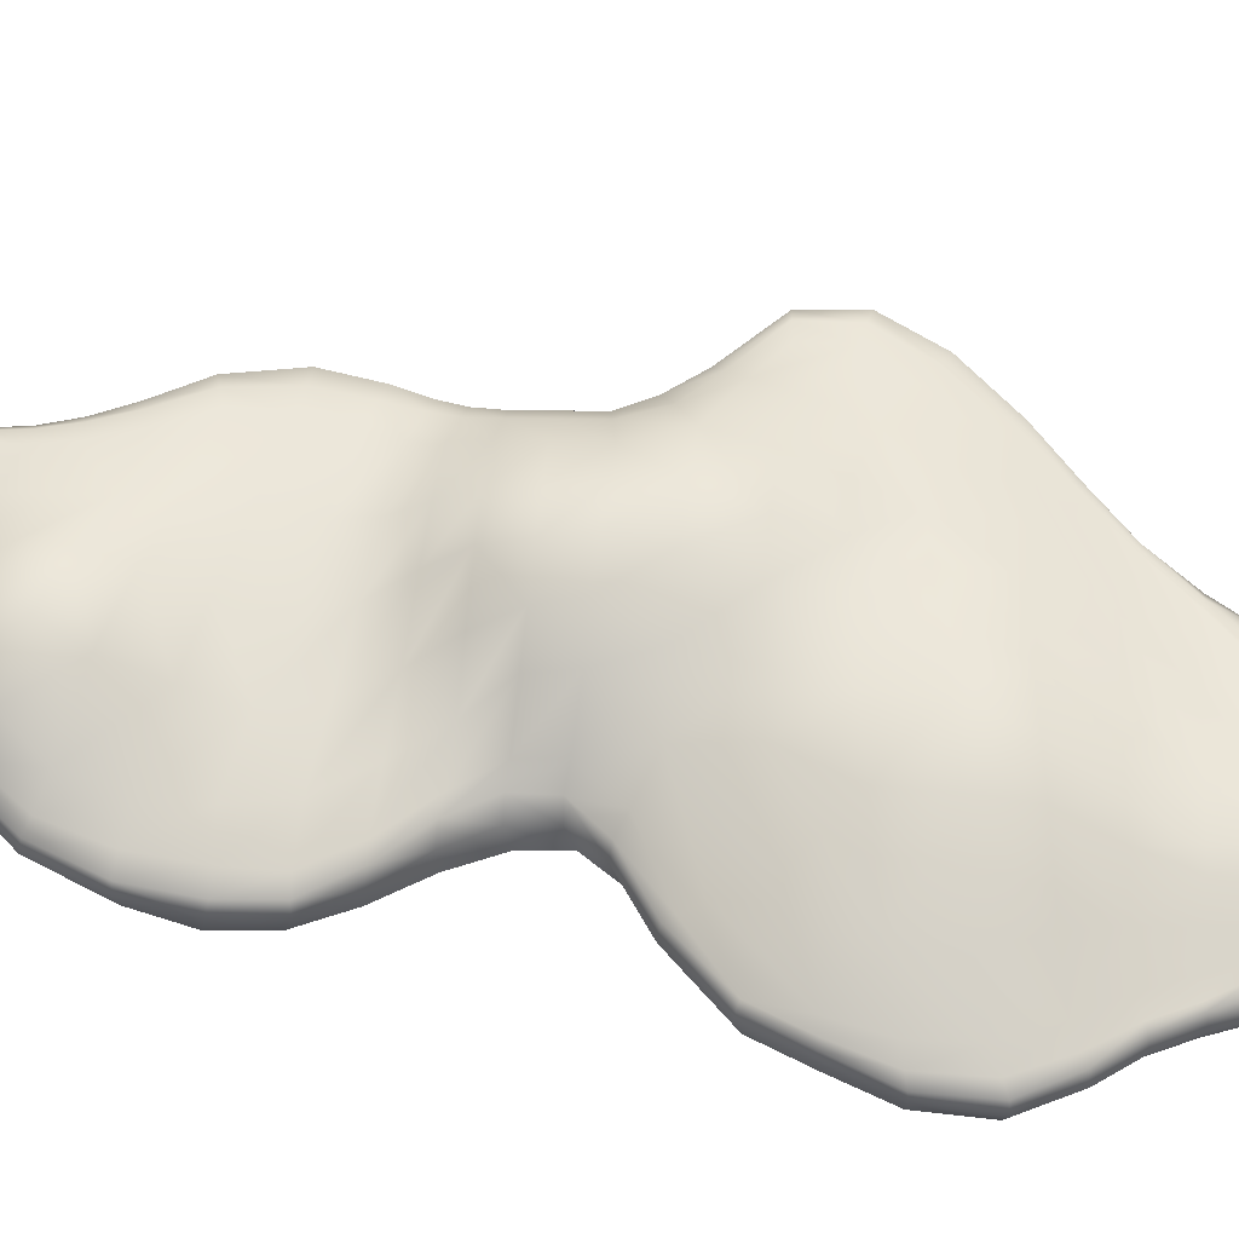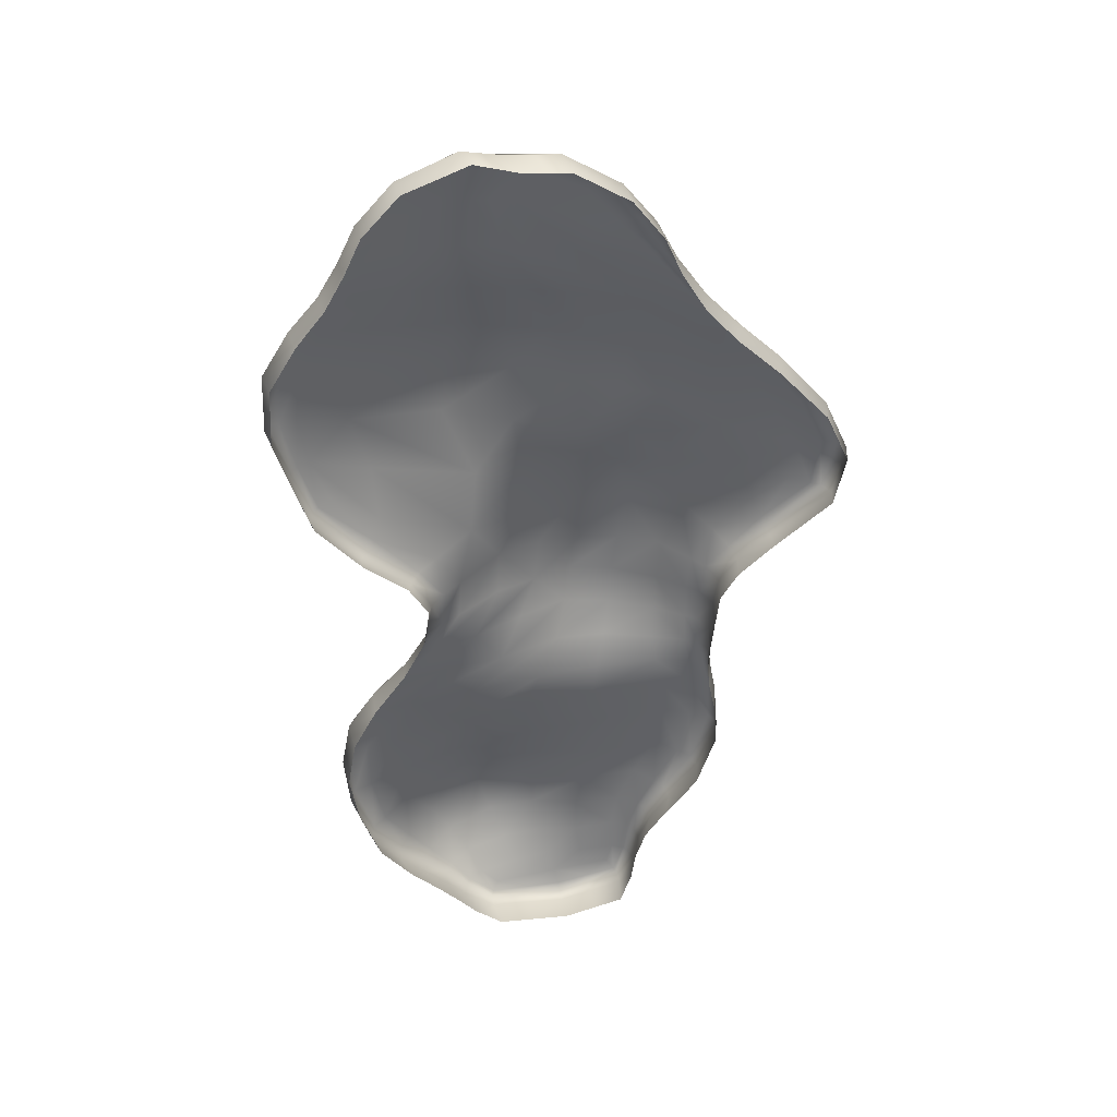
<metadata>
{"format":"obj","ext":"obj","renderer":"f3d","projection":"perspective","resolution":1024,"background":"white","views":[{"elev":62.2,"azim":-80.3,"up":"+Y"},{"elev":40.6,"azim":-10.5,"up":"+Z"}]}
</metadata>
<code>
g ENV_S03_SnowFlat_01_MO
v 1.205 0.4356 -6.613
v 1.131 0.0001087 -6.561
v 1.3 0.0001087 -6.025
v 0.6812 0.0001087 -6.674
v 1.407 0.4367 -6.055
v 1.363 0.0007715 -5.549
v 0.7161 0.4533 -6.76
v 0.2313 0.0001087 -6.788
v 0.2274 0.4709 -6.907
v -0.3155 0.0001087 -6.746
v 0.701 0.6039 -6.704
v 1.183 0.5942 -6.558
v 1.497 0.4387 -5.583
v 1.516 0.0009923 -5.065
v 1.368 0.6041 -6.07
v 1.677 0.4272 -5.125
v 1.845 0.0001087 -4.585
v 1.47 0.62 -5.586
v 1.978 0.4029 -4.655
v 2.308 0.0001087 -3.98
v 1.64 0.6397 -5.117
v 2.42 0.3932 -4.026
v 2.583 0.0001087 -3.092
v 1.926 0.6118 -4.63
v 2.686 0.3899 -3.094
v 2.521 0.0001087 -2.345
v 2.343 0.5942 -3.999
v 2.616 0.3749 -2.301
v 2.423 0.0001087 -1.881
v 2.59 0.5851 -3.096
v 2.527 0.3581 -1.824
v 2.387 0.0001087 -1.536
v 2.528 0.5712 -2.317
v 2.487 0.3855 -1.493
v 2.406 0.002097 -1.131
v 2.441 0.5619 -1.863
v 2.489 0.4318 -1.111
v 2.459 0.01535 -0.6412
v 2.373 0.6238 -1.509
v 2.533 0.4685 -0.6423
v 2.519 0.01645 -0.1302
v 2.354 0.7059 -1.116
v 2.597 0.4641 -0.1653
v 2.765 0.001875 0.2989
v 2.396 0.7651 -0.6339
v 2.847 0.4084 0.2256
v 3.244 0.0001087 0.745
v 2.471 0.7644 -0.139
v 3.324 0.3223 0.6556
v 4.09 0.0001087 1.451
v 2.783 0.6832 0.2894
v 4.171 0.3201 1.391
v 4.245 0.0001087 2.215
v 3.273 0.5257 0.7165
v 4.312 0.3119 2.216
v 3.894 0.0001087 3.006
v 4.064 0.5195 1.388
v 3.946 0.3062 3.05
v 3.163 0.0001087 3.851
v 4.216 0.5036 2.186
v 3.258 0.3022 3.893
v 2.518 0.0001087 4.491
v 3.859 0.4957 3.016
v 2.646 0.2918 4.517
v 2.07 0.0001087 5.028
v 3.215 0.495 3.825
v 2.135 0.2821 5.088
v 1.728 0.003642 5.614
v 2.612 0.4837 4.438
v 1.716 0.2872 5.713
v 1.489 0.003642 6.176
v 2.057 0.4674 5.042
v 1.426 0.2832 6.294
v 1.045 0.002538 6.783
v 1.553 0.4588 5.718
v 0.9731 0.2819 6.893
v 0.2949 0.001655 7.271
v 1.174 0.4248 6.286
v 0.1931 0.3024 7.388
v -0.02793 0.002538 7.306
v 0.7973 0.4577 6.84
v 1.974 0.4974 4.984
v 1.424 0.4835 5.706
v 0.9621 0.4789 6.242
v 0.5431 0.4992 6.729
v 2.53 0.5323 4.326
v 3.07 0.5652 3.694
v 3.662 0.5749 2.905
v 4.012 0.5674 2.146
v 3.918 0.5679 1.415
v 3.228 0.5886 0.862
v 2.575 0.9049 0.4696
v 2.29 0.9199 -0.08933
v 2.165 1.269 0.7604
v 3.092 0.7278 1.112
v 3.622 0.6664 1.472
v 3.67 0.6743 2.08
v 3.311 0.6968 2.76
v 2.667 0.8879 2.439
v 2.903 0.86 1.735
v 2.882 0.6814 3.448
v 2.389 0.6257 4.1
v 1.993 1.328 1.538
v 2.384 0.8678 3.116
v 1.782 0.567 4.851
v 1.229 0.7021 4.831
v 1.119 0.5334 5.65
v 1.922 0.7854 3.865
v 1.764 1.01 2.979
v 0.737 0.5195 6.142
v 0.4897 0.6304 5.724
v 0.2346 0.5641 6.403
v -0.393 0.6392 6.6
v 1.938 1.086 2.25
v 1.303 1.108 2.317
v 1.27 0.9457 3.922
v -0.2375 0.7251 5.834
v -0.5389 0.7476 5.861
v 0.4599 0.8464 4.943
v -0.162 0.5549 7.068
v 1.192 1.064 3.1
v 0.7483 1.067 4.038
v -0.6436 0.6595 6.617
v 0.05576 0.4851 7.311
v -0.4594 0.5836 7.076
v -0.2815 0.5096 7.325
v -0.8941 0.6801 6.634
v 0.0169 0.8859 5.013
v -0.1567 0.3243 7.405
v -0.5067 0.3459 7.422
v -0.3508 0.003642 7.342
v -0.7567 0.6125 7.084
v -0.8033 0.3243 7.494
v -0.6706 0.002317 7.44
v -0.6187 0.5341 7.34
v -0.8949 0.5098 7.382
v -1.1 0.3027 7.566
v -0.9903 0.0007715 7.538
v -0.9888 0.5833 7.11
v -1.171 0.4857 7.425
v -1.939 0.2826 7.235
v -1.894 0.0005507 7.198
v -1.108 0.6591 6.645
v -1.902 0.4601 7.115
v -1.221 0.554 7.136
v -2.457 0.2852 6.658
v -2.413 0.0005507 6.633
v -2.31 0.4252 6.583
v -1.836 0.4968 6.922
v -2.701 0.289 6.144
v -2.651 0.0001087 6.117
v -2.585 0.4652 6.102
v -2.992 0.2823 5.655
v -2.935 0.0001087 5.608
v -1.322 0.6381 6.656
v -2.203 0.4784 6.484
v -2.888 0.4685 5.61
v -3.404 0.2918 5.165
v -3.34 0.0001087 5.102
v -1.754 0.5602 6.553
v -2.501 0.4815 6.068
v -3.309 0.4837 5.122
v -3.8 0.3022 4.505
v -3.728 0.0001087 4.454
v -2.08 0.518 6.354
v -1.862 0.6266 5.965
v -2.789 0.4965 5.557
v -2.274 0.5259 5.978
v -1.985 0.7013 5.332
v -1.381 0.7229 5.96
v -2.552 0.5635 5.437
v -3.172 0.5323 5.042
v -1.111 0.7465 5.924
v -1.273 0.8556 5.224
v -3.717 0.495 4.469
v -2.927 0.6257 4.888
v -3.547 0.5652 4.379
v -3.787 0.4957 3.576
v -0.8406 0.7702 5.887
v -0.4263 0.9084 5.083
v -3.84 0.3062 3.605
v -3.775 0.0001087 3.588
v -3.592 0.3119 2.774
v -3.549 0.0001087 2.801
v -3.545 0.5036 2.746
v -3.628 0.5749 3.521
v -3.364 0.3201 1.981
v -3.312 0.0001087 2.05
v -3.291 0.5195 1.979
v -2.686 0.3223 1.16
v -2.689 0.0001087 1.298
v -3.298 0.6814 4.221
v -3.439 0.5674 2.735
v -2.585 0.5237 1.192
v -2 0.3329 0.6105
v -2.075 0.004746 0.7691
v -3.393 0.6968 3.439
v -2.689 0.9493 3.182
v -2.549 0.9466 3.975
v -3.208 0.5679 2.005
v -3.278 0.6743 2.708
v -1.851 0.529 0.6218
v -1.715 0.3336 0.1414
v -1.796 0.01292 0.2799
v -2.214 0.8512 4.697
v -2.525 0.5855 1.328
v -1.512 0.5681 0.109
v -1.804 0.3402 -0.4038
v -1.89 0.006513 -0.3027
v -1.263 1.376 3.677
v -1.149 1.17 4.45
v -0.8497 0.8921 5.154
v -0.4608 1.173 4.302
v 0.2269 1.194 4.155
v -0.3221 1.404 3.449
v 0.6189 1.239 3.22
v -1.337 1.376 2.844
v -0.3345 1.253 2.614
v 0.6679 1.168 2.384
v -0.9203 1.106 1.862
v 0.4983 1.426 1.606
v -2.409 0.9601 2.288
v -1.024 0.942 0.9484
v -0.211 1.184 1.734
v -2.366 0.7275 1.56
v 1.246 1.425 1.572
v -0.194 1.3 0.8634
v 0.6363 1.609 0.7781
v 1.401 1.56 0.7693
v -3.024 0.6664 2.048
v -1.589 0.6454 0.7366
v -1.231 0.7655 0.13
v -0.5692 1.287 0.1366
v 0.06857 1.513 0.1015
v -0.03456 1.335 -0.4773
v 0.7063 1.561 0.06614
v -1.565 0.5398 -0.4292
v -1.287 0.6765 -0.4292
v -1.919 0.5334 -0.9718
v -0.6231 1.114 -0.4447
v -1.68 0.5831 -0.9758
v -2.152 0.3493 -0.9654
v -2.217 0.003642 -0.9254
v -2.492 0.5467 -1.521
v -2.66 0.3572 -1.517
v -2.669 0.004746 -1.556
v -1.033 0.7688 -0.9709
v -2.265 0.6127 -1.549
v -2.945 0.556 -2.136
v -3.058 0.3579 -2.11
v -3.019 0.0001087 -2.21
v -3.2 0.3749 -2.88
v -3.151 0.0001087 -2.95
v -3.067 0.5712 -2.856
v -2.702 0.6416 -2.167
v -3.128 0.3899 -3.752
v -3.032 0.0001087 -3.75
v -3.041 0.5851 -3.754
v -2.851 0.3932 -4.685
v -2.739 0.0001087 -4.638
v -1.534 0.7353 -1.555
v -2.778 0.6701 -2.878
v -2.774 0.5966 -4.657
v -2.409 0.4219 -5.312
v -2.276 0.0005507 -5.243
v -2.017 0.7847 -2.184
v -0.6299 0.8371 -1.557
v -2.77 0.6807 -3.744
v -2.357 0.6807 -5.286
v -2.032 0.4661 -5.727
v -1.872 0.006955 -5.666
v -0.2921 1.124 -1.014
v 0.4495 1.435 -1.058
v -2.25 0.8252 -2.934
v -1.257 0.8662 -2.813
v -1.03 0.815 -2.136
v -2.214 0.8497 -3.679
v 0.2739 1.124 -1.558
v -1.69 0.4747 -6.066
v -1.548 0.003421 -6.026
v 0.5537 1.548 -0.51
v 1.27 1.49 0.04141
v 1.172 1.463 -0.5568
v 1.834 1.277 0.01689
v 1.112 1.344 -1.104
v 2.222 0.9 -0.6251
v 1.79 1.209 -0.6037
v 2.195 0.8104 -1.129
v 1.775 1.095 -1.151
v 2.193 0.7209 -1.547
v 1.002 1.13 -1.582
v 2.237 0.6573 -1.919
v 1.729 0.9444 -1.606
v -0.04317 0.8773 -2.088
v 2.271 0.6699 -2.388
v 1.779 0.8355 -2.019
v 0.8678 0.9305 -2.053
v 2.311 0.6807 -3.1
v 0.7905 0.864 -2.587
v 1.846 0.821 -2.483
v 2.154 0.6792 -3.925
v 1.884 0.8269 -3.106
v 1.786 0.7013 -4.56
v -0.2647 0.9071 -2.692
v 0.8229 0.9106 -3.257
v -0.2377 1.025 -3.408
v 1.832 0.8243 -3.801
v 1.537 0.7189 -5.084
v -1.226 1.032 -3.543
v -0.1739 1.237 -4.09
v 0.8291 0.9221 -3.946
v 1.487 0.8653 -4.439
v 1.382 0.703 -5.578
v 0.6745 0.9599 -4.567
v 1.23 0.8735 -5.04
v -0.1386 1.35 -4.696
v -1.194 1.364 -4.275
v 1.308 0.6681 -6.055
v 1.124 0.8364 -5.578
v 0.5546 0.9716 -5.155
v 1.143 0.6536 -6.511
v -2.213 0.9678 -4.461
v -0.1205 1.269 -5.271
v 1.129 0.7587 -6.058
v -2.585 0.7068 -4.584
v -2.214 0.8393 -5.213
v -1.812 1.214 -5.064
v -1.996 0.7443 -5.718
v -1.881 0.8888 -5.68
v -1.654 0.709 -6.063
v -0.9753 1.523 -4.88
v -1.497 1.211 -5.577
v -0.8086 1.387 -5.424
v -1.551 0.8324 -6.044
v -1.331 0.6425 -6.384
v -1.23 1.047 -5.988
v -0.6335 1.132 -5.873
v -0.03677 1.071 -5.758
v -1.386 0.45 -6.381
v -1.273 0.0001087 -6.347
v -1.267 0.722 -6.366
v -0.4906 0.8934 -6.247
v 0.5436 0.8974 -5.668
v -0.9197 0.5953 -6.705
v -0.9276 0.4356 -6.75
v -0.8623 0.0001087 -6.703
v -1.048 0.8369 -6.34
v 0.06614 0.8921 -6.154
v 0.5977 0.8097 -6.106
v -0.8899 0.6584 -6.666
v -0.3501 0.4533 -6.828
v -0.3504 0.6039 -6.778
v 0.219 0.6134 -6.85
v 0.6726 0.6686 -6.616
v 1.035 0.7311 -6.374
v 0.5939 0.7494 -6.423
v 0.1529 0.768 -6.472
v 0.2022 0.6836 -6.721
v -0.344 0.6686 -6.693
v -0.3307 0.76 -6.512
v -0.8141 0.7527 -6.553
g ENV_S03_SnowFlat_01_MO_0
f 3 2 1
f 2 4 1
f 5 3 1
f 6 3 5
f 4 7 1
f 4 8 7
f 8 9 7
f 9 8 10
f 7 11 1
f 7 9 11
f 5 1 12
f 11 12 1
f 13 6 5
f 14 6 13
f 15 5 12
f 13 5 15
f 16 14 13
f 17 14 16
f 18 13 15
f 13 18 16
f 19 17 16
f 20 17 19
f 18 21 16
f 16 21 19
f 22 20 19
f 23 20 22
f 21 24 19
f 19 24 22
f 25 23 22
f 26 23 25
f 24 27 22
f 22 27 25
f 28 26 25
f 29 26 28
f 27 30 25
f 25 30 28
f 31 29 28
f 32 29 31
f 30 33 28
f 28 33 31
f 34 32 31
f 35 32 34
f 33 36 31
f 31 36 34
f 37 35 34
f 38 35 37
f 36 39 34
f 34 39 37
f 40 38 37
f 41 38 40
f 39 42 37
f 40 37 42
f 43 41 40
f 44 41 43
f 45 40 42
f 40 45 43
f 46 44 43
f 47 44 46
f 45 48 43
f 46 43 48
f 49 47 46
f 50 47 49
f 51 46 48
f 49 46 51
f 52 50 49
f 53 50 52
f 54 49 51
f 52 49 54
f 55 53 52
f 56 53 55
f 57 52 54
f 52 57 55
f 58 56 55
f 59 56 58
f 57 60 55
f 55 60 58
f 61 59 58
f 62 59 61
f 60 63 58
f 58 63 61
f 64 62 61
f 65 62 64
f 63 66 61
f 61 66 64
f 67 65 64
f 68 65 67
f 66 69 64
f 67 64 69
f 70 68 67
f 71 68 70
f 72 67 69
f 67 72 70
f 73 71 70
f 74 71 73
f 72 75 70
f 70 75 73
f 76 74 73
f 77 74 76
f 75 78 73
f 76 73 78
f 79 77 76
f 80 77 79
f 81 76 78
f 79 76 81
f 82 72 69
f 83 75 72
f 82 83 72
f 84 78 75
f 83 84 75
f 85 81 78
f 84 85 78
f 86 82 69
f 86 69 66
f 87 86 66
f 87 66 63
f 88 87 63
f 88 63 60
f 89 88 60
f 89 60 57
f 90 89 57
f 90 57 54
f 91 90 54
f 91 54 51
f 92 91 51
f 92 51 48
f 93 92 48
f 94 92 93
f 93 48 45
f 95 91 92
f 94 95 92
f 96 90 91
f 95 96 91
f 96 97 90
f 97 89 90
f 96 95 97
f 98 88 89
f 97 98 89
f 99 98 97
f 95 100 97
f 100 95 94
f 100 99 97
f 98 101 88
f 101 98 99
f 101 87 88
f 101 102 87
f 102 86 87
f 103 100 94
f 100 103 99
f 104 101 99
f 102 101 104
f 102 105 86
f 105 102 106
f 105 82 86
f 105 107 82
f 107 105 106
f 107 83 82
f 108 102 104
f 102 108 106
f 109 104 99
f 108 104 109
f 107 110 83
f 110 84 83
f 107 111 110
f 111 107 106
f 110 112 84
f 111 112 110
f 112 85 84
f 112 111 113
f 112 113 85
f 114 109 99
f 103 114 99
f 115 114 103
f 114 115 109
f 116 108 109
f 108 116 106
f 111 106 117
f 111 117 113
f 113 117 118
f 106 119 117
f 116 119 106
f 118 117 119
f 113 120 85
f 85 120 81
f 109 121 116
f 115 121 109
f 116 122 119
f 121 122 116
f 123 113 118
f 113 123 120
f 120 124 81
f 124 79 81
f 123 125 120
f 120 125 124
f 79 124 126
f 125 126 124
f 123 127 125
f 123 118 127
f 128 118 119
f 122 128 119
f 129 79 126
f 129 80 79
f 129 130 80
f 129 126 130
f 130 131 80
f 125 132 126
f 127 132 125
f 131 130 133
f 134 131 133
f 126 135 130
f 132 135 126
f 135 136 130
f 136 133 130
f 134 133 137
f 138 134 137
f 135 132 139
f 136 135 139
f 136 140 133
f 140 137 133
f 136 139 140
f 138 137 141
f 142 138 141
f 139 132 143
f 132 127 143
f 137 140 144
f 141 137 144
f 139 145 140
f 139 143 145
f 140 145 144
f 142 141 146
f 147 142 146
f 141 144 148
f 146 141 148
f 145 149 144
f 144 149 148
f 147 146 150
f 151 147 150
f 148 152 146
f 152 150 146
f 151 150 153
f 154 151 153
f 143 155 145
f 145 155 149
f 149 156 148
f 148 156 152
f 152 157 150
f 157 153 150
f 154 153 158
f 159 154 158
f 155 160 149
f 149 160 156
f 156 161 152
f 152 161 157
f 153 157 162
f 158 153 162
f 159 158 163
f 164 159 163
f 160 165 156
f 156 165 161
f 166 160 155
f 160 166 165
f 161 167 157
f 157 167 162
f 165 168 161
f 166 168 165
f 161 168 167
f 168 166 169
f 170 166 155
f 169 166 170
f 170 155 143
f 168 171 167
f 171 168 169
f 167 172 162
f 167 171 172
f 173 170 143
f 173 143 127
f 174 169 170
f 174 170 173
f 162 172 175
f 162 175 158
f 175 163 158
f 171 176 172
f 176 171 169
f 172 177 175
f 172 176 177
f 175 178 163
f 175 177 178
f 179 173 127
f 118 179 127
f 180 179 118
f 173 179 180
f 128 180 118
f 178 181 163
f 164 163 181
f 182 164 181
f 182 181 183
f 184 182 183
f 178 185 181
f 185 183 181
f 177 186 178
f 178 186 185
f 184 183 187
f 188 184 187
f 185 189 183
f 189 187 183
f 188 187 190
f 191 188 190
f 177 192 186
f 176 192 177
f 186 193 185
f 185 193 189
f 187 189 194
f 190 187 194
f 191 190 195
f 196 191 195
f 192 197 186
f 186 197 193
f 197 192 198
f 192 176 199
f 192 199 198
f 193 200 189
f 189 200 194
f 197 201 193
f 197 198 201
f 193 201 200
f 190 194 202
f 195 190 202
f 196 195 203
f 204 196 203
f 176 205 199
f 205 176 169
f 200 206 194
f 194 206 202
f 195 202 207
f 203 195 207
f 204 203 208
f 209 204 208
f 199 205 210
f 199 210 198
f 211 205 169
f 205 211 210
f 174 211 169
f 211 174 212
f 212 174 173
f 212 173 180
f 213 211 212
f 213 212 180
f 210 211 213
f 214 213 180
f 214 180 128
f 122 214 128
f 215 210 213
f 215 213 214
f 216 214 122
f 216 215 214
f 121 216 122
f 217 210 215
f 210 217 198
f 218 215 216
f 218 217 215
f 219 216 121
f 219 218 216
f 115 219 121
f 217 220 198
f 220 217 218
f 218 219 221
f 221 219 115
f 220 222 198
f 222 220 223
f 198 222 201
f 224 220 218
f 224 218 221
f 220 224 223
f 222 225 201
f 225 222 223
f 226 221 115
f 226 115 103
f 226 103 94
f 224 221 227
f 224 227 223
f 228 221 226
f 221 228 227
f 229 226 94
f 229 228 226
f 225 230 201
f 201 230 200
f 200 230 206
f 230 225 206
f 206 225 231
f 225 223 231
f 206 231 202
f 202 231 207
f 231 223 232
f 231 232 207
f 223 227 233
f 223 233 232
f 227 228 234
f 227 234 233
f 234 235 233
f 228 236 234
f 234 236 235
f 236 228 229
f 207 232 237
f 207 237 203
f 237 208 203
f 232 233 238
f 232 238 237
f 208 237 239
f 237 238 239
f 233 240 238
f 235 240 233
f 238 240 241
f 238 241 239
f 242 208 239
f 209 208 242
f 243 209 242
f 239 244 242
f 239 241 244
f 243 242 245
f 244 245 242
f 246 243 245
f 240 247 241
f 247 240 235
f 241 248 244
f 241 247 248
f 244 249 245
f 244 248 249
f 246 245 250
f 249 250 245
f 251 246 250
f 251 250 252
f 253 251 252
f 249 254 250
f 254 252 250
f 248 255 249
f 249 255 254
f 253 252 256
f 257 253 256
f 254 258 252
f 258 256 252
f 257 256 259
f 260 257 259
f 248 261 255
f 247 261 248
f 255 262 254
f 254 262 258
f 258 263 256
f 263 259 256
f 260 259 264
f 265 260 264
f 261 266 255
f 255 266 262
f 267 261 247
f 266 261 267
f 262 268 258
f 258 268 263
f 263 269 259
f 269 264 259
f 265 264 270
f 271 265 270
f 272 267 247
f 272 247 235
f 272 235 273
f 272 273 267
f 266 274 262
f 275 274 266
f 262 274 268
f 276 266 267
f 276 275 266
f 274 277 268
f 277 274 275
f 276 267 278
f 273 278 267
f 271 270 279
f 280 271 279
f 235 281 273
f 236 281 235
f 281 236 282
f 282 236 229
f 273 281 283
f 283 281 282
f 282 229 284
f 283 282 284
f 229 94 284
f 284 94 93
f 285 273 283
f 278 273 285
f 284 93 286
f 286 93 45
f 286 45 42
f 287 283 284
f 287 284 286
f 285 283 287
f 288 286 42
f 287 286 288
f 288 42 39
f 289 285 287
f 289 287 288
f 290 288 39
f 289 288 290
f 290 39 36
f 291 278 285
f 291 285 289
f 292 290 36
f 292 36 33
f 293 289 290
f 293 291 289
f 293 290 292
f 294 278 291
f 294 276 278
f 276 294 275
f 295 292 33
f 295 33 30
f 296 293 292
f 296 292 295
f 297 291 293
f 297 294 291
f 296 297 293
f 298 295 30
f 298 30 27
f 297 299 294
f 297 296 299
f 300 296 295
f 300 295 298
f 296 300 299
f 301 298 27
f 301 27 24
f 302 300 298
f 302 298 301
f 303 301 24
f 303 24 21
f 299 304 294
f 294 304 275
f 299 300 305
f 300 302 305
f 304 299 306
f 275 304 306
f 299 305 306
f 307 302 301
f 307 301 303
f 308 303 21
f 308 21 18
f 309 275 306
f 309 277 275
f 306 305 310
f 309 306 310
f 305 302 311
f 302 307 311
f 305 311 310
f 312 307 303
f 312 303 308
f 313 308 18
f 313 18 15
f 311 307 314
f 307 312 314
f 315 312 308
f 315 308 313
f 314 312 315
f 310 311 316
f 311 314 316
f 317 309 310
f 317 310 316
f 318 313 15
f 318 15 12
f 319 315 313
f 319 313 318
f 320 314 315
f 320 315 319
f 321 318 12
f 12 11 321
f 317 322 309
f 322 277 309
f 323 316 314
f 320 323 314
f 324 319 318
f 324 318 321
f 277 322 325
f 268 277 325
f 268 325 263
f 263 325 269
f 325 322 326
f 325 326 269
f 322 327 326
f 327 322 317
f 269 326 328
f 269 328 264
f 328 270 264
f 326 329 328
f 326 327 329
f 328 330 270
f 328 329 330
f 330 279 270
f 331 327 317
f 331 317 316
f 327 332 329
f 327 331 332
f 331 316 333
f 331 333 332
f 316 323 333
f 329 334 330
f 329 332 334
f 279 330 335
f 330 334 335
f 332 333 336
f 332 336 334
f 333 323 337
f 333 337 336
f 323 338 337
f 338 323 320
f 339 279 335
f 280 279 339
f 340 280 339
f 334 341 335
f 334 336 341
f 337 342 336
f 337 338 342
f 343 338 320
f 343 320 319
f 339 335 344
f 335 341 344
f 340 339 345
f 345 339 344
f 346 340 345
f 10 346 345
f 336 347 341
f 342 347 336
f 338 348 342
f 348 338 343
f 349 343 319
f 349 348 343
f 324 349 319
f 341 350 344
f 341 347 350
f 351 10 345
f 351 9 10
f 344 352 345
f 352 351 345
f 352 344 350
f 353 9 351
f 352 353 351
f 9 353 11
f 11 353 354
f 11 354 321
f 355 324 321
f 355 321 354
f 355 356 324
f 356 355 354
f 356 349 324
f 356 357 349
f 356 354 357
f 357 348 349
f 353 358 354
f 358 353 352
f 354 358 357
f 359 358 352
f 357 358 359
f 359 352 350
f 348 357 360
f 360 357 359
f 342 348 360
f 342 360 347
f 347 361 350
f 359 350 361
f 360 359 361
f 360 361 347

</code>
